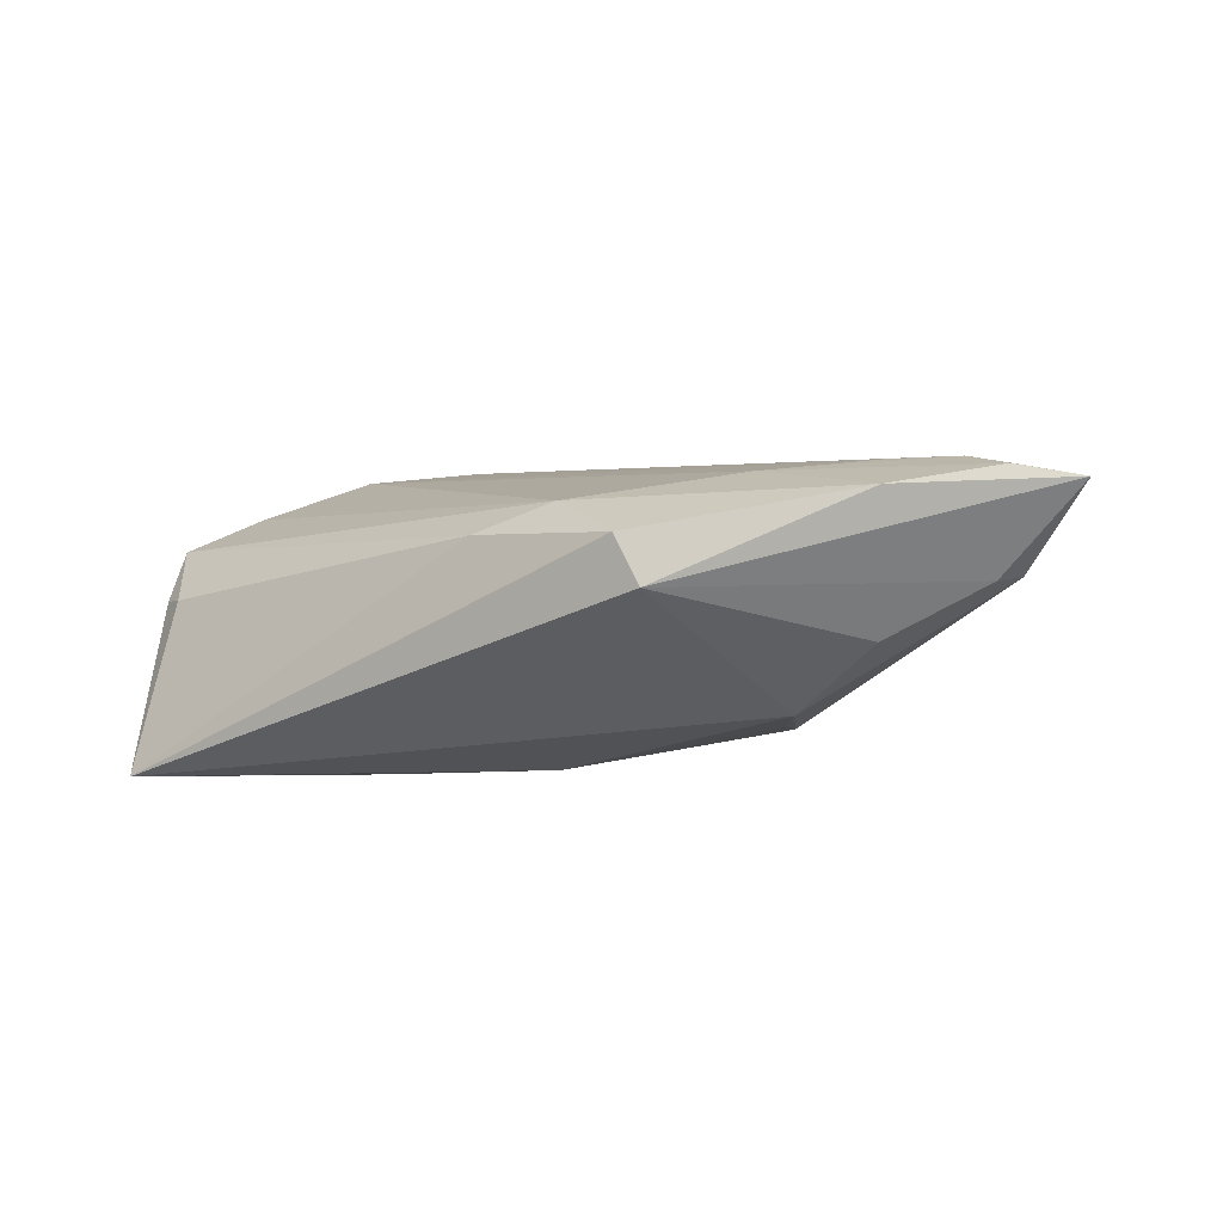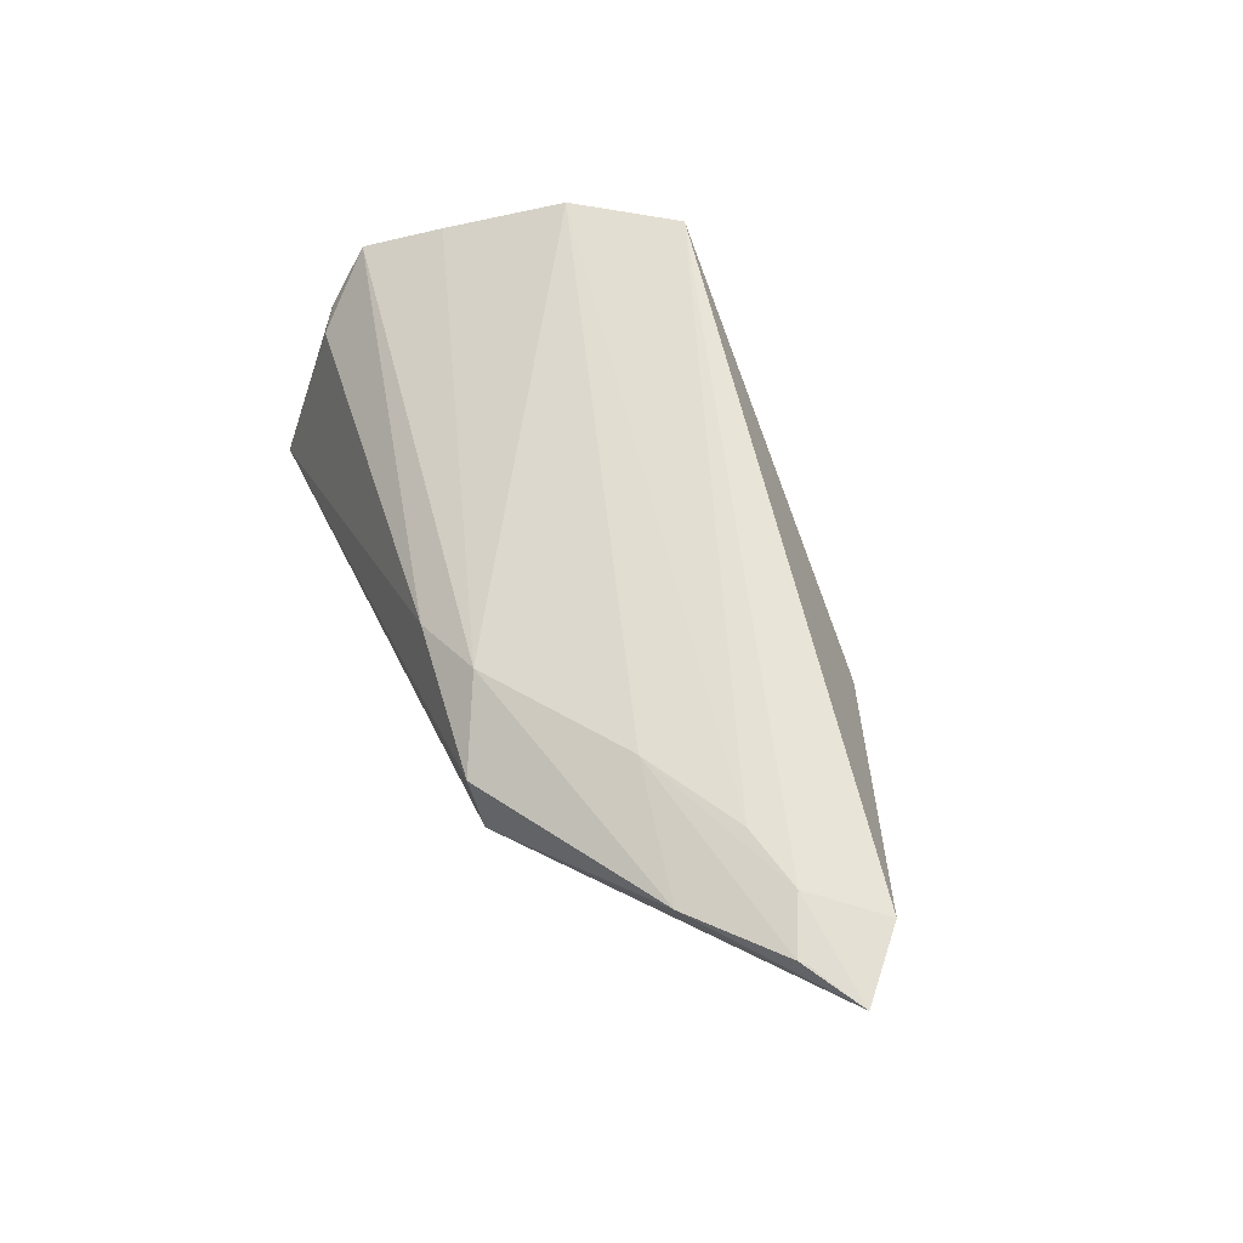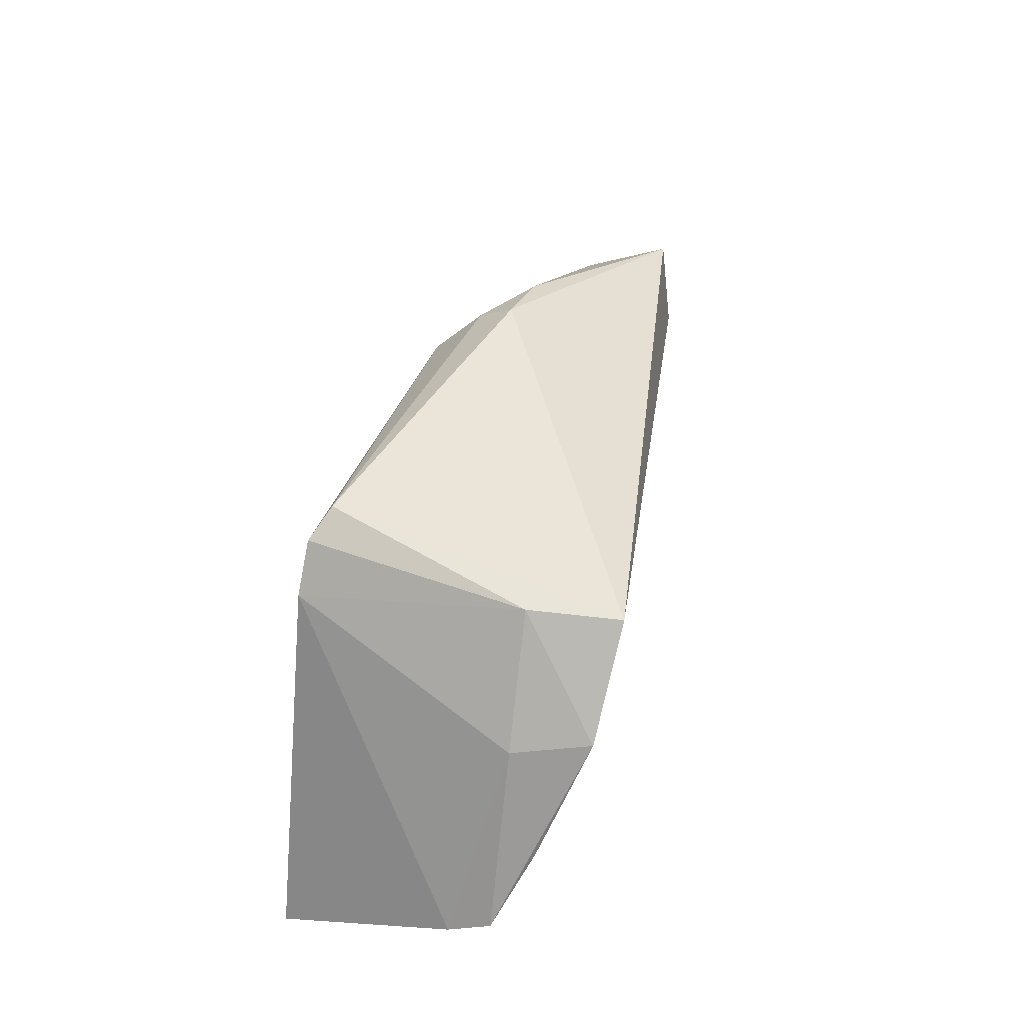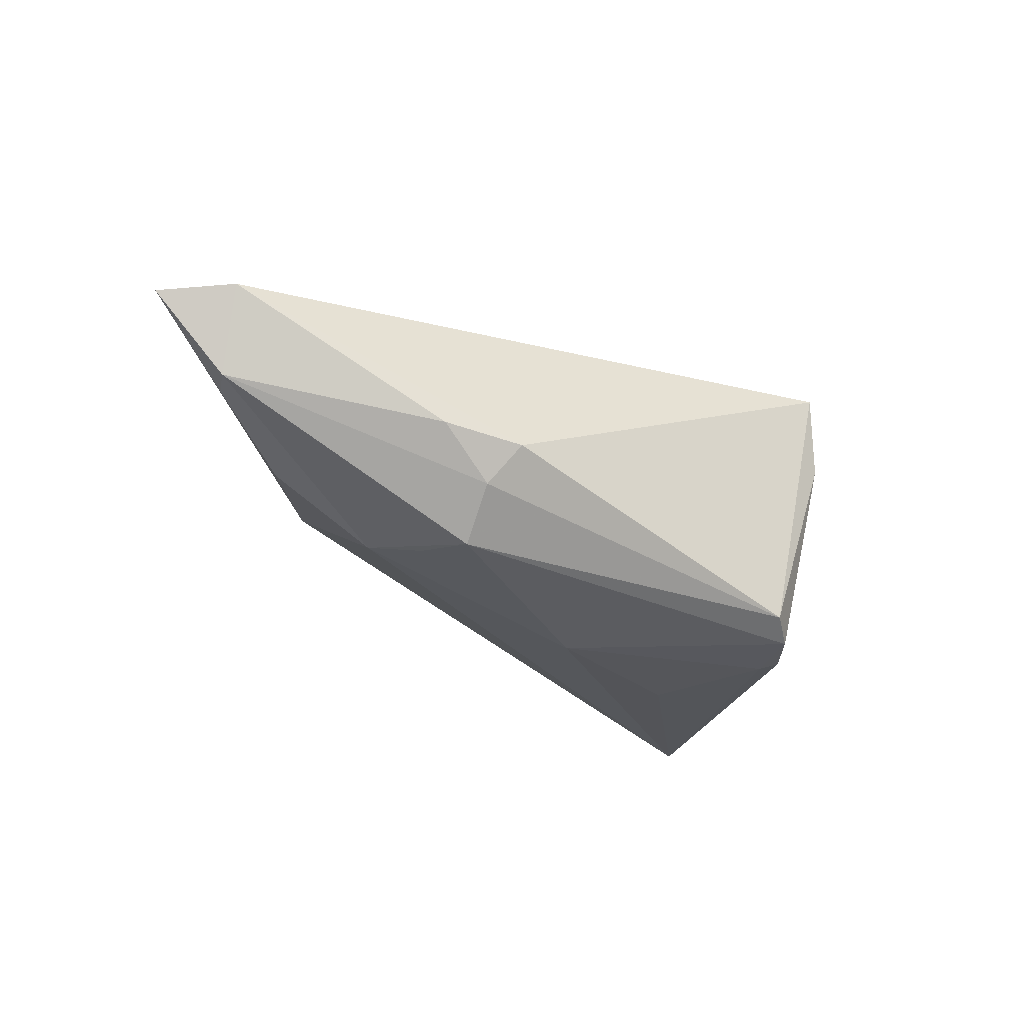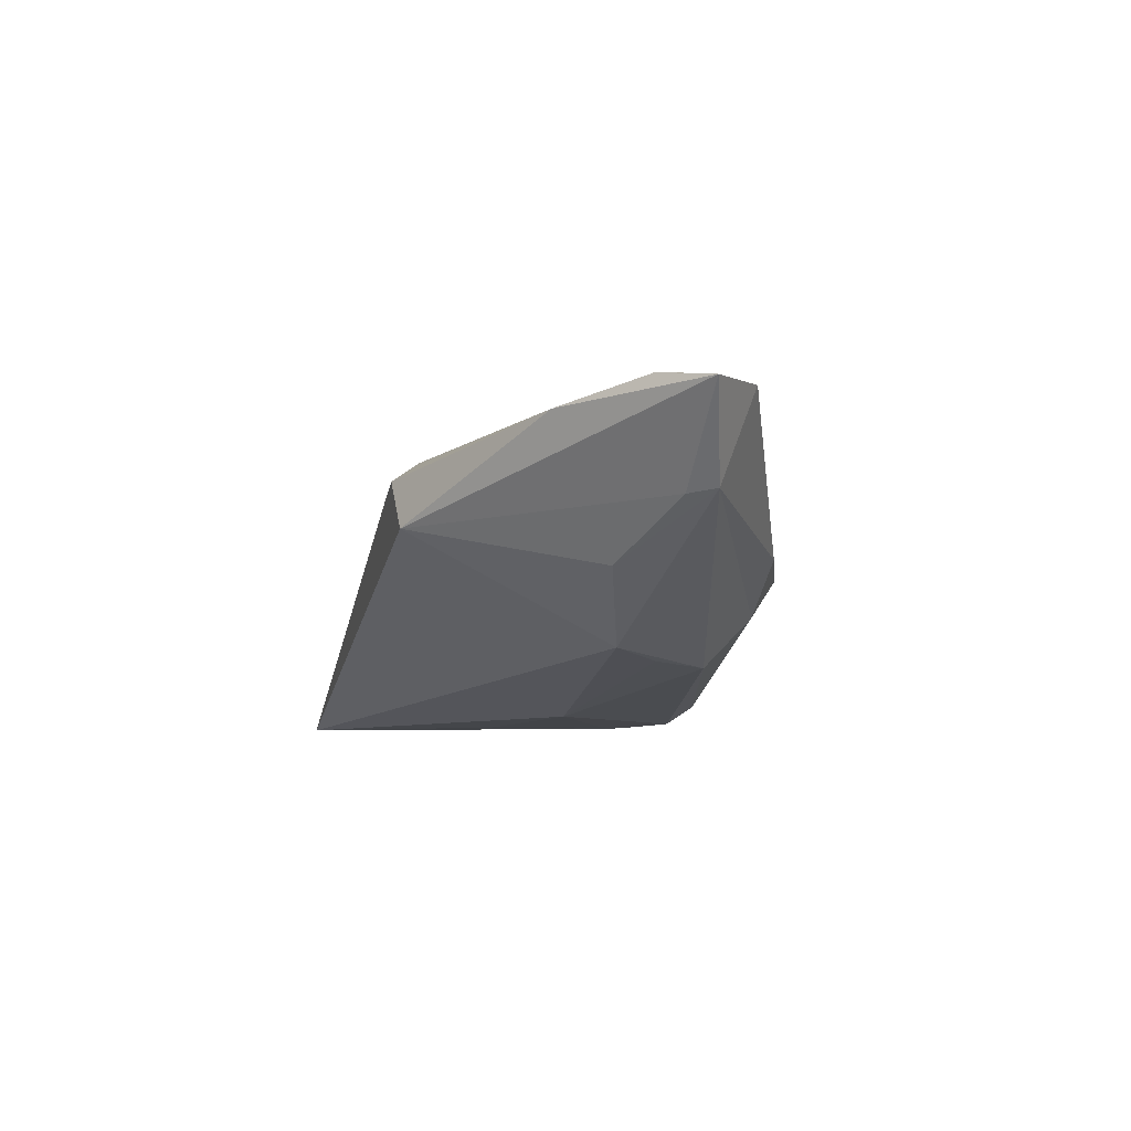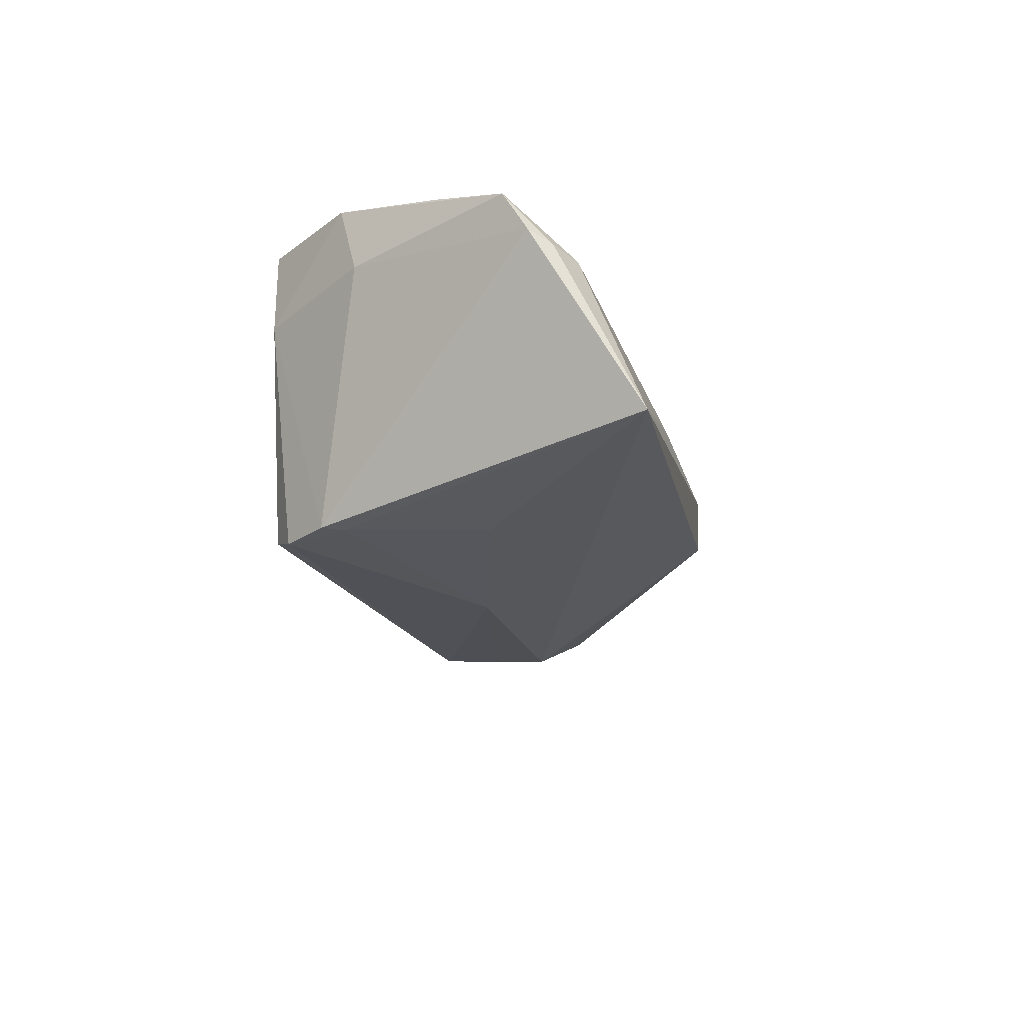
<metadata>
{"format":"obj","ext":"obj","renderer":"f3d","projection":"perspective","resolution":1024,"background":"white","views":[{"elev":-1.5,"azim":32.7,"up":"+Z"},{"elev":58.4,"azim":66.7,"up":"+Z"},{"elev":46.3,"azim":-79.5,"up":"+Y"},{"elev":-24.2,"azim":140.9,"up":"+Z"},{"elev":-6.1,"azim":76.1,"up":"+Z"},{"elev":-29.8,"azim":-79.3,"up":"+Z"}]}
</metadata>
<code>
v -0.02582 0.02441 -0.01651
v 0.02368 7.09e-05 -0.01173
v -0.055 -0.01503 0.001636
v 0.01873 -0.02385 0.001615
v -0.05218 -0.0008146 0.0124
v -0.04665 0.01022 0.008321
v 0.05706 0.001325 0.01298
v -0.0568 -0.01245 0.002841
v 0.01724 0.01235 -0.01357
v 0.02349 -0.008216 0.01444
v -0.05124 -0.01725 0.001667
v -0.008045 0.001729 -0.01848
v 0.03556 -0.00364 -0.003808
v 0.0195 0.00587 -0.01294
v -0.03641 0.02328 0.008274
v 0.01844 0.0179 -0.007648
v 0.05011 -0.003117 0.01432
v 0.04967 0.007961 0.01359
v -0.02935 0.02185 -0.0187
v -0.03343 0.01661 -0.01921
v -0.05706 -0.00967 0.008001
v -0.03611 0.02351 0.01934
v 0.005529 -0.01942 0.01129
v -0.02955 -0.003093 -0.01934
v -0.04566 0.01256 0.01768
v -0.003951 -0.0221 0.007782
v 0.03969 -0.01135 0.0121
v 0.01574 -0.02441 0.007393
v 0.03571 -0.001867 0.01558
v 0.04387 -0.0001169 0.01564
v 0.04861 0.004154 0.003023
v -0.03264 0.01396 -0.01934
v -0.05196 -0.02441 -0.01934
v 0.05086 -0.00231 0.01421
v 0.01599 0.02165 -0.003058
v 0.02531 0.01829 -0.001502
v 0.04693 0.001027 0.002534
f 18 35 22
f 18 30 7
f 22 30 18
f 31 18 7
f 9 31 2
f 2 31 13
f 25 5 23
f 22 15 25
f 8 33 3
f 33 11 3
f 37 31 7
f 13 31 37
f 16 31 9
f 35 18 36
f 18 31 36
f 36 16 35
f 31 16 36
f 12 2 33
f 33 2 4
f 4 2 13
f 7 27 4
f 4 37 7
f 13 37 4
f 10 25 23
f 23 27 10
f 6 25 15
f 7 30 34
f 9 2 14
f 14 12 9
f 2 12 14
f 9 12 19
f 33 4 28
f 28 27 23
f 28 4 27
f 30 10 17
f 17 10 27
f 17 34 30
f 17 27 7
f 7 34 17
f 29 30 22
f 29 10 30
f 22 25 29
f 25 10 29
f 21 6 8
f 5 25 21
f 25 6 21
f 8 3 21
f 21 3 11
f 23 5 21
f 32 19 12
f 35 16 1
f 1 19 15
f 22 35 1
f 1 16 9
f 9 19 1
f 1 15 22
f 26 11 33
f 33 28 26
f 26 28 23
f 23 21 26
f 26 21 11
f 24 12 33
f 33 32 24
f 24 32 12
f 20 32 33
f 19 32 20
f 20 33 8
f 8 6 20
f 20 6 15
f 15 19 20

</code>
